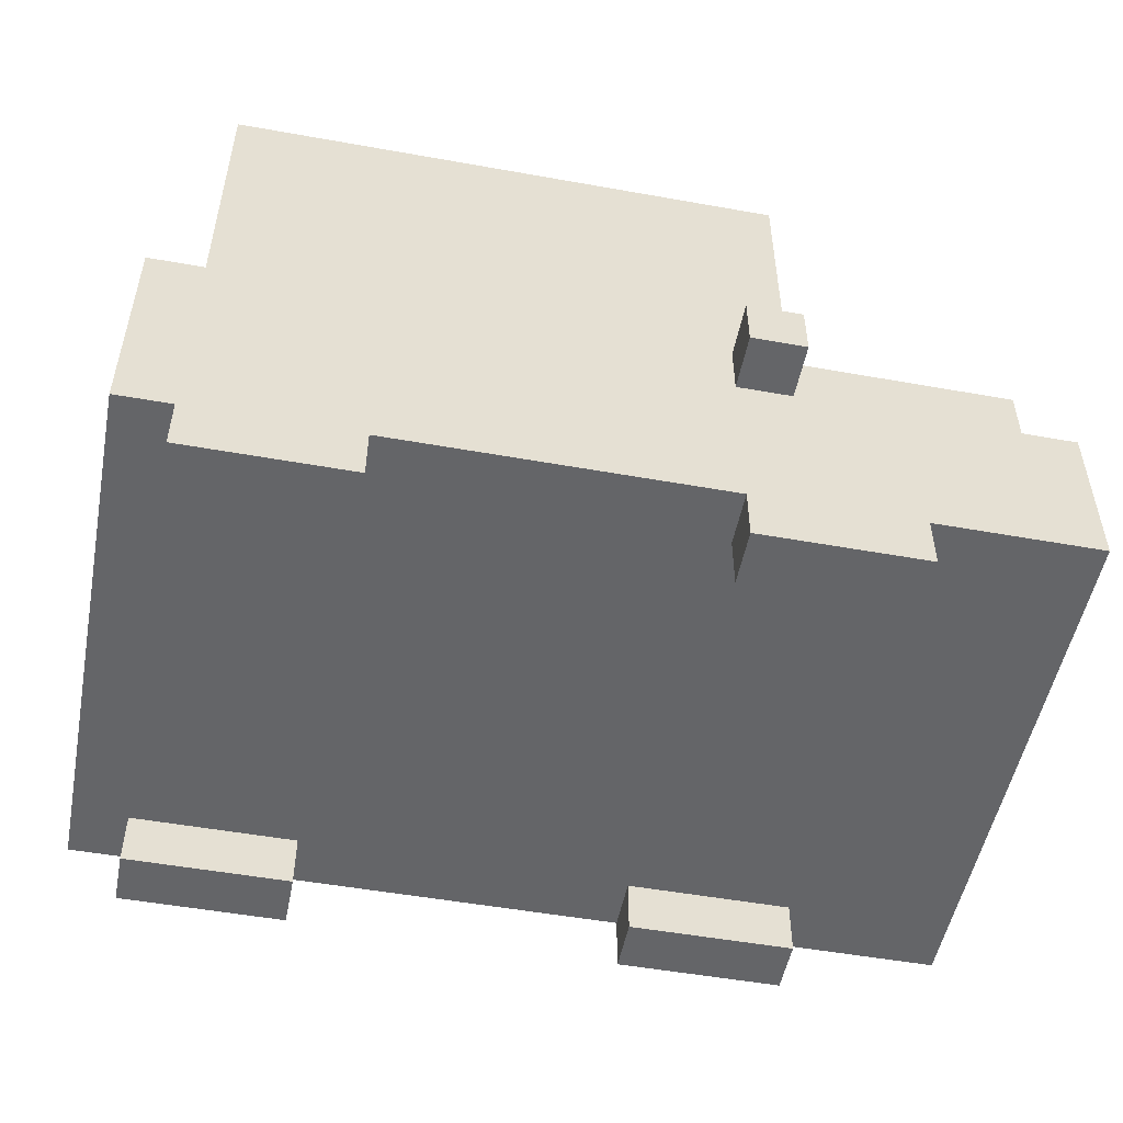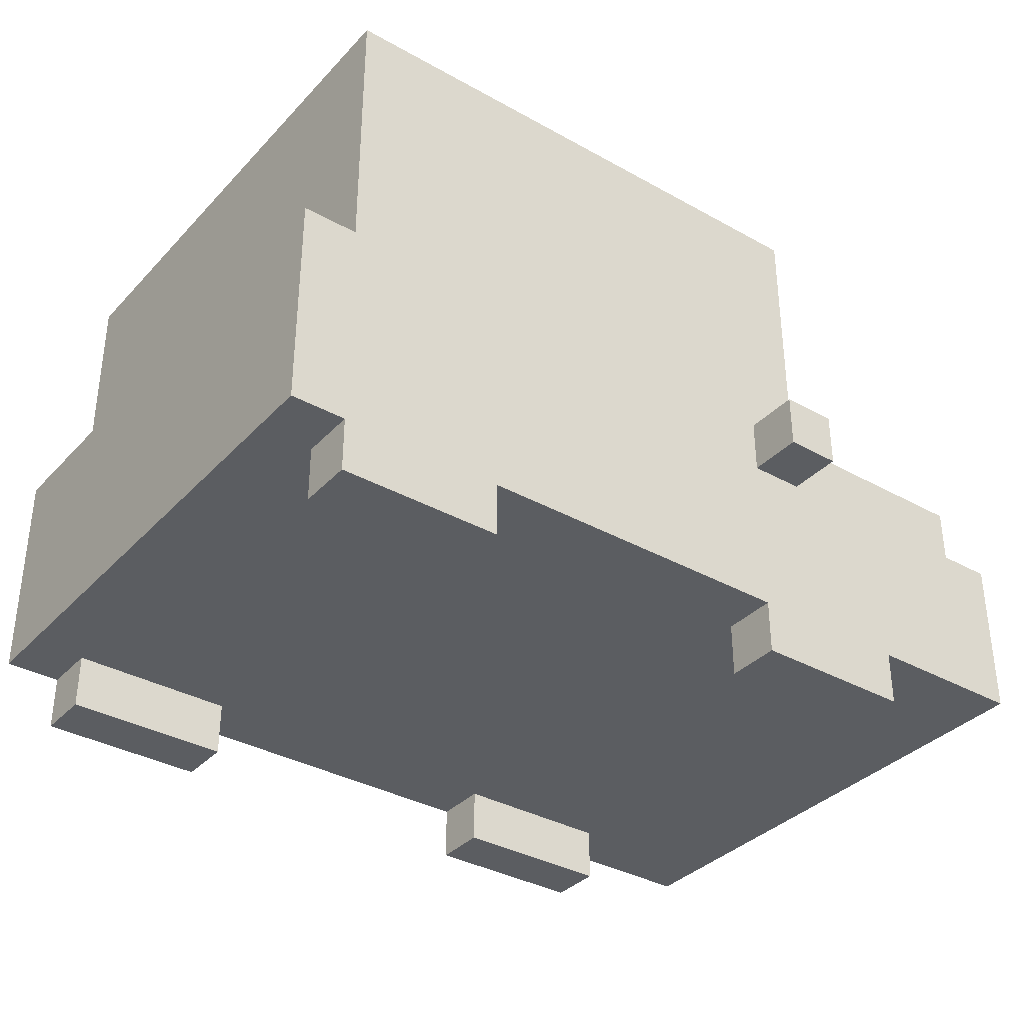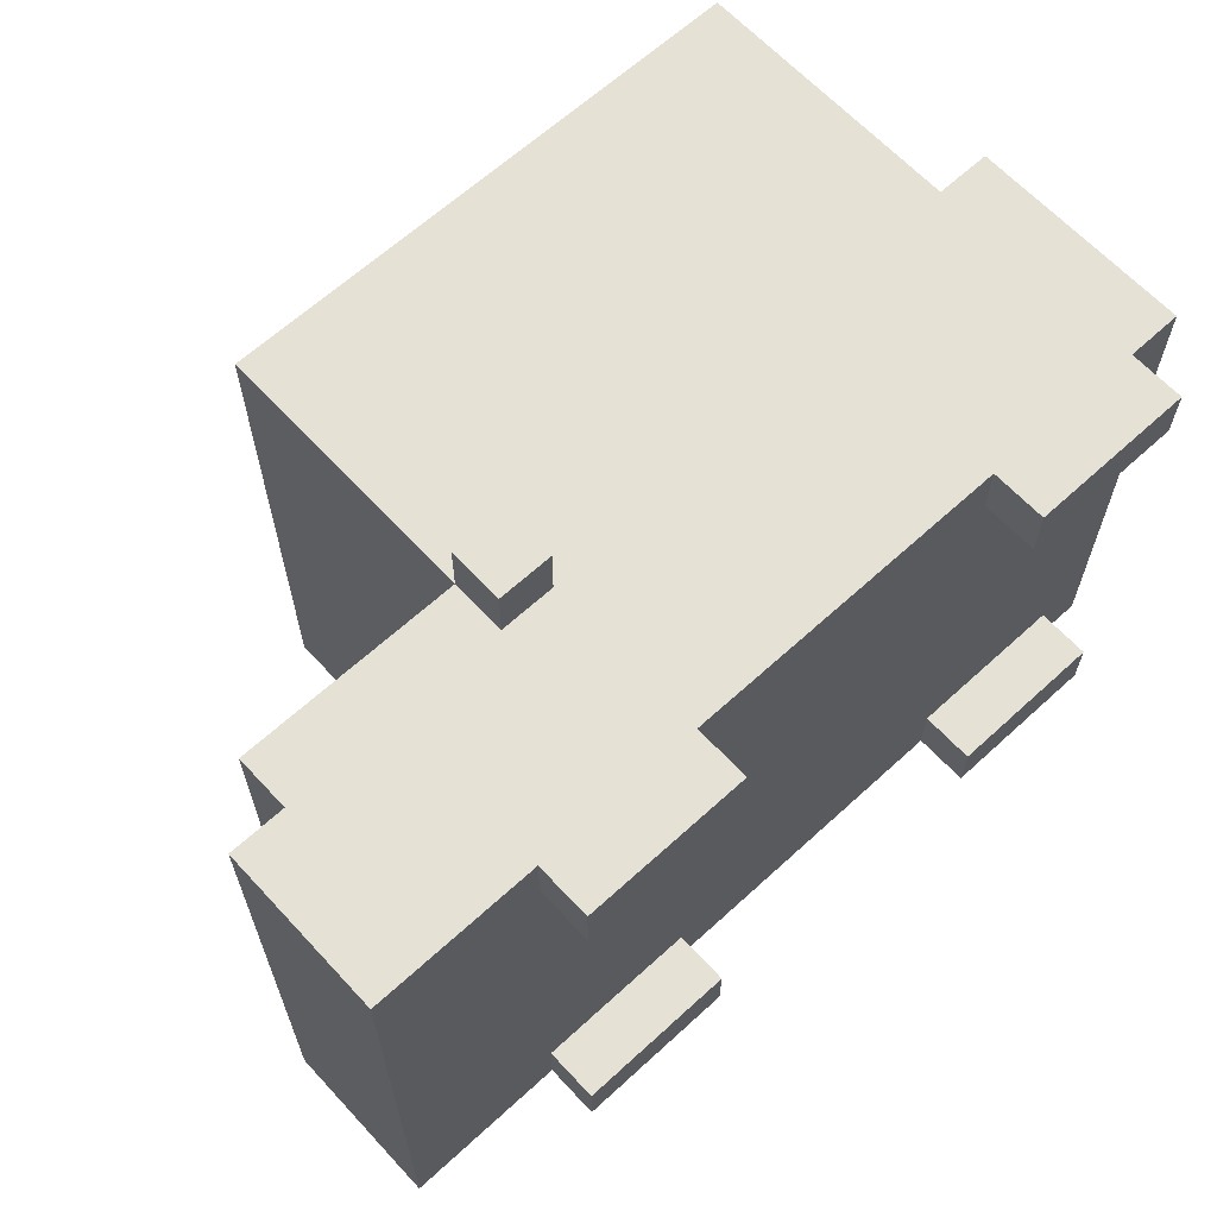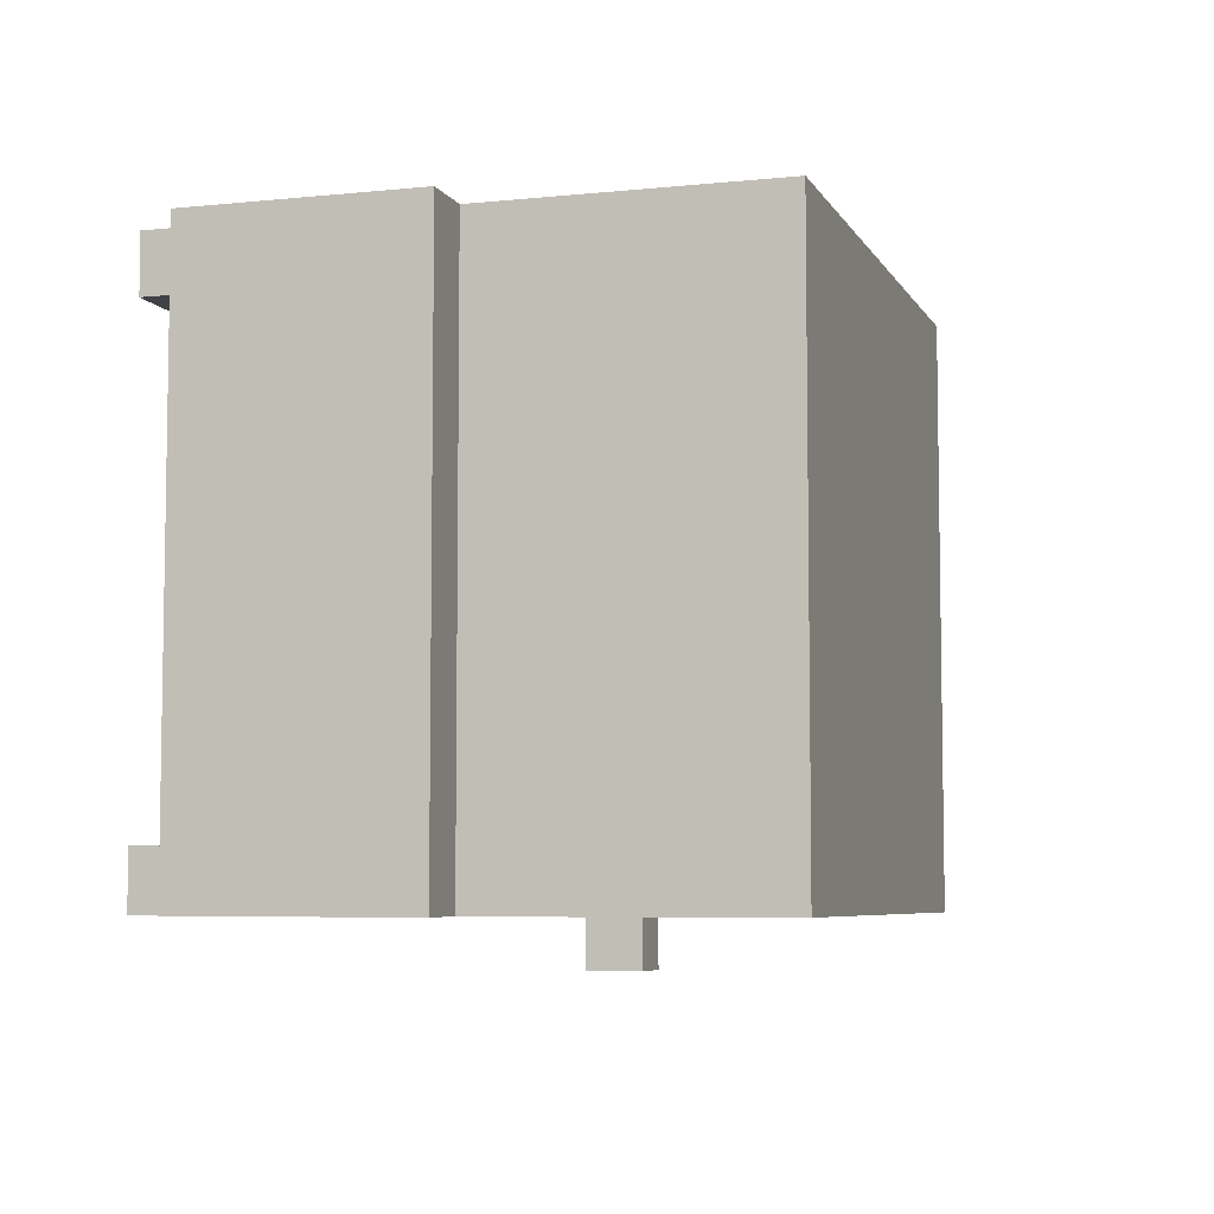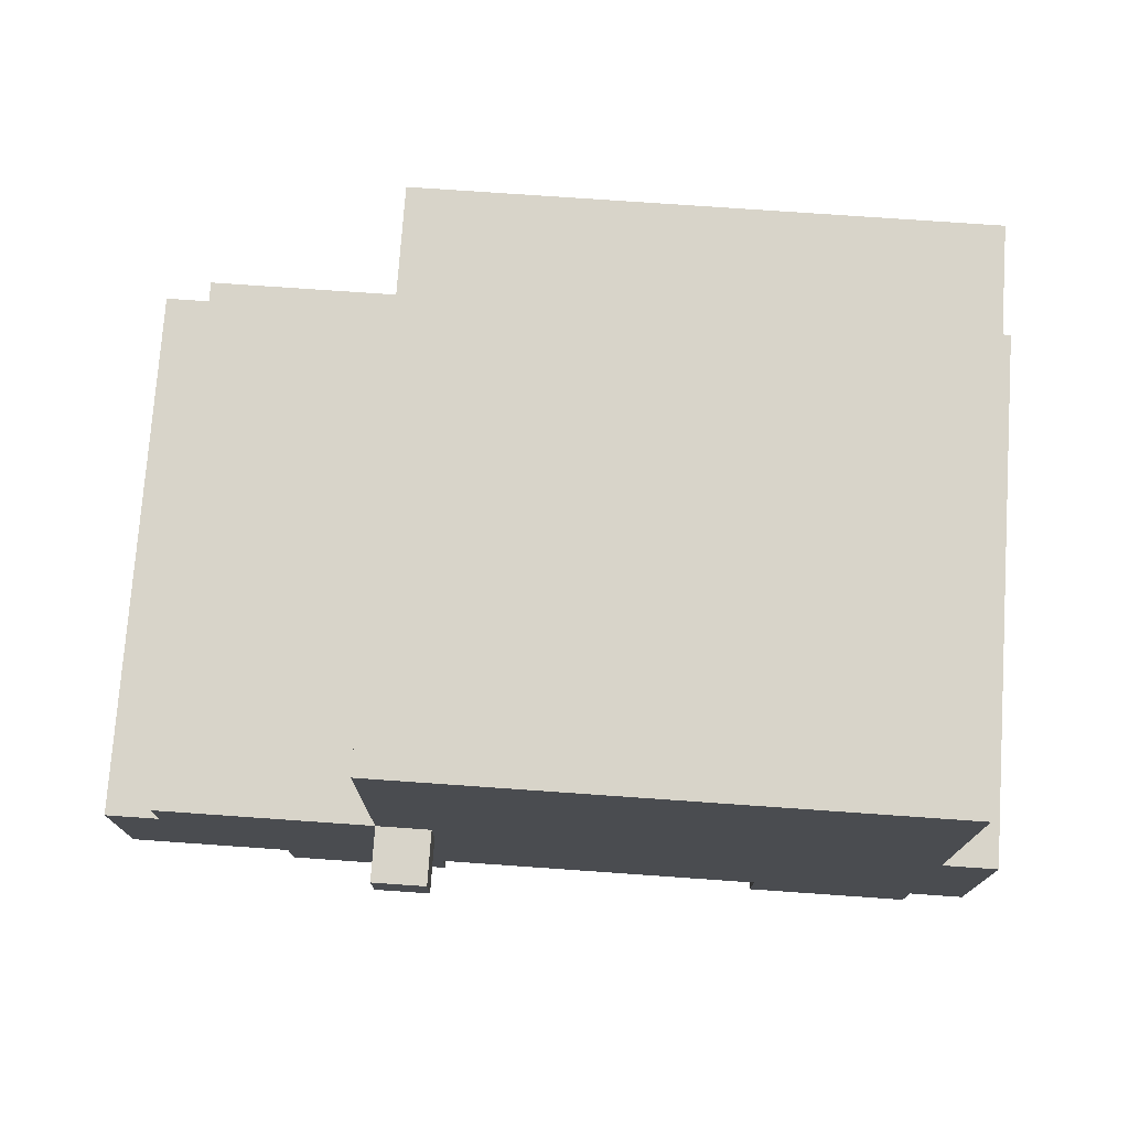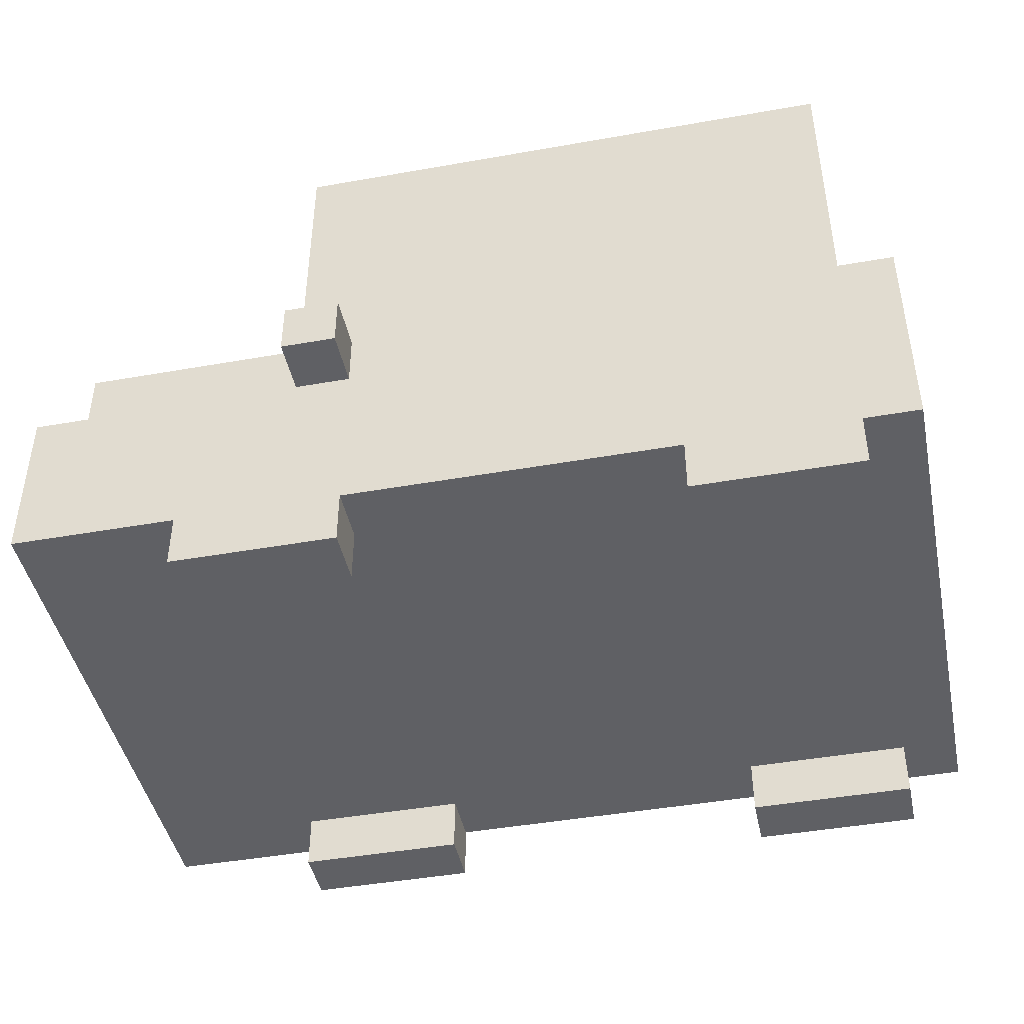
<metadata>
{"format":"obj","ext":"obj","renderer":"f3d","projection":"perspective","resolution":1024,"background":"white","views":[{"elev":-51.6,"azim":169.0,"up":"+Y"},{"elev":-35.4,"azim":143.5,"up":"+Y"},{"elev":64.1,"azim":-42.7,"up":"+Z"},{"elev":-6.2,"azim":107.3,"up":"+Z"},{"elev":75.1,"azim":4.0,"up":"+Y"},{"elev":-44.4,"azim":11.7,"up":"+Y"}]}
</metadata>
<code>
g car_3
v -8 1 5
v -8 1 -5
v -8 2 5
v -8 2 4
v -8 2 2
v -8 2 -2
v -8 2 -4
v -8 2 -5
v -8 3 4
v -8 3 2
v -8 3 -2
v -8 3 -4
v -8 4 5
v -8 4 -5
v -7 4 5
v -7 4 -5
v -7 5 5
v -7 5 -5
v -5 0 5
v -5 0 4
v -5 0 -4
v -5 0 -5
v -5 1 5
v -5 1 4
v -5 1 -4
v -5 1 -5
v -3 4 6
v -3 4 5
v -3 4 -5
v -3 4 -6
v -3 5 6
v -3 5 5
v -3 5 4
v -3 5 2
v -3 5 1
v -3 5 -1
v -3 5 -3
v -3 5 -4
v -3 5 -5
v -3 5 -6
v -3 6 4
v -3 6 3
v -3 6 2
v -3 6 1
v -3 6 -0
v -3 6 -1
v -3 6 -3
v -3 7 4
v -3 7 3
v -3 7 2
v -3 7 1
v -3 7 -0
v -3 7 -1
v -3 8 3
v -3 8 2
v -3 8 1
v -3 8 -0
v -3 8 -1
v -3 8 -2
v -3 9 4
v -3 9 2
v -3 9 1
v -3 9 -1
v -3 9 -2
v -3 9 -4
v -3 10 5
v -3 10 -5
v 4 0 5
v 4 0 4
v 4 0 -4
v 4 0 -5
v 4 1 5
v 4 1 4
v 4 1 -4
v 4 1 -5
v -2 0 5
v -2 0 4
v -2 0 -4
v -2 0 -5
v -2 1 5
v -2 1 4
v -2 1 -4
v -2 1 -5
v -2 4 6
v -2 4 5
v -2 4 -5
v -2 4 -6
v -2 5 6
v -2 5 5
v -2 5 -5
v -2 5 -6
v 7 0 5
v 7 0 4
v 7 0 -4
v 7 0 -5
v 7 1 5
v 7 1 4
v 7 1 -4
v 7 1 -5
v 7 5 5
v 7 5 4
v 7 5 -4
v 7 5 -5
v 7 8 1
v 7 8 -1
v 7 9 4
v 7 9 1
v 7 9 -1
v 7 9 -4
v 7 10 5
v 7 10 -5
v 8 1 5
v 8 1 1
v 8 1 -1
v 8 1 -5
v 8 2 5
v 8 2 4
v 8 2 3
v 8 2 1
v 8 2 -1
v 8 2 -3
v 8 2 -4
v 8 2 -5
v 8 3 4
v 8 3 3
v 8 3 -3
v 8 3 -4
v 8 5 5
v 8 5 -5
v -3 4 6
v -3 5 6
v -2 4 6
v -2 5 6
v -8 1 5
v -8 2 5
v -8 4 5
v -7 4 5
v -7 5 5
v -5 0 5
v -5 1 5
v -5 2 5
v -5 3 5
v -4 1 5
v -4 2 5
v -3 1 5
v -3 2 5
v -3 4 5
v -3 5 5
v -3 10 5
v -2 0 5
v -2 1 5
v -2 2 5
v -2 3 5
v -2 4 5
v -2 5 5
v -2 9 5
v 0 8 5
v 0 9 5
v 1 7 5
v 1 8 5
v 1 9 5
v 2 5 5
v 2 7 5
v 2 8 5
v 2 9 5
v 3 5 5
v 3 9 5
v 4 0 5
v 4 1 5
v 4 2 5
v 4 3 5
v 4 8 5
v 4 9 5
v 5 1 5
v 5 2 5
v 5 7 5
v 5 8 5
v 5 9 5
v 6 1 5
v 6 2 5
v 6 5 5
v 6 7 5
v 6 8 5
v 6 9 5
v 7 0 5
v 7 1 5
v 7 2 5
v 7 3 5
v 7 5 5
v 7 10 5
v 8 1 5
v 8 2 5
v 8 5 5
v -5 0 -4
v -5 1 -4
v -2 0 -4
v -2 1 -4
v 4 0 -4
v 4 1 -4
v 7 0 -4
v 7 1 -4
v -5 0 4
v -5 1 4
v -2 0 4
v -2 1 4
v 4 0 4
v 4 1 4
v 7 0 4
v 7 1 4
v -8 1 -5
v -8 2 -5
v -8 4 -5
v -7 4 -5
v -7 5 -5
v -5 0 -5
v -5 1 -5
v -5 2 -5
v -5 3 -5
v -4 1 -5
v -4 2 -5
v -3 1 -5
v -3 2 -5
v -3 4 -5
v -3 5 -5
v -3 10 -5
v -2 0 -5
v -2 1 -5
v -2 2 -5
v -2 3 -5
v -2 4 -5
v -2 5 -5
v -2 9 -5
v 0 8 -5
v 0 9 -5
v 1 7 -5
v 1 8 -5
v 1 9 -5
v 2 5 -5
v 2 7 -5
v 2 8 -5
v 2 9 -5
v 3 5 -5
v 3 9 -5
v 4 0 -5
v 4 1 -5
v 4 2 -5
v 4 3 -5
v 4 8 -5
v 4 9 -5
v 5 1 -5
v 5 2 -5
v 5 7 -5
v 5 8 -5
v 5 9 -5
v 6 1 -5
v 6 2 -5
v 6 5 -5
v 6 7 -5
v 6 8 -5
v 6 9 -5
v 7 0 -5
v 7 1 -5
v 7 2 -5
v 7 3 -5
v 7 5 -5
v 7 10 -5
v 8 1 -5
v 8 2 -5
v 8 5 -5
v -3 4 -6
v -3 5 -6
v -2 4 -6
v -2 5 -6
v -5 0 5
v -2 0 5
v 4 0 5
v 7 0 5
v -5 0 4
v -2 0 4
v 4 0 4
v 7 0 4
v -5 0 -4
v -2 0 -4
v 4 0 -4
v 7 0 -4
v -5 0 -5
v -2 0 -5
v 4 0 -5
v 7 0 -5
v -8 1 5
v -5 1 5
v -2 1 5
v 4 1 5
v 7 1 5
v 8 1 5
v -5 1 4
v -2 1 4
v 4 1 4
v 7 1 4
v 7 1 1
v 8 1 1
v 7 1 -1
v 8 1 -1
v -5 1 -4
v -2 1 -4
v 4 1 -4
v 7 1 -4
v -8 1 -5
v -5 1 -5
v -2 1 -5
v 4 1 -5
v 7 1 -5
v 8 1 -5
v -3 4 6
v -2 4 6
v -3 4 5
v -2 4 5
v -3 4 -5
v -2 4 -5
v -3 4 -6
v -2 4 -6
v -8 4 5
v -7 4 5
v -8 4 -5
v -7 4 -5
v -3 5 6
v -2 5 6
v -7 5 5
v -3 5 5
v -2 5 5
v 7 5 5
v 8 5 5
v -3 5 4
v 7 5 4
v -3 5 2
v -3 5 1
v -3 5 -1
v -3 5 -3
v -3 5 -4
v 7 5 -4
v -7 5 -5
v -3 5 -5
v -2 5 -5
v 7 5 -5
v 8 5 -5
v -3 5 -6
v -2 5 -6
v -3 10 5
v 7 10 5
v -3 10 -5
v 7 10 -5
f 3 2 1
f 4 2 3
f 5 2 4
f 6 2 5
f 7 2 6
f 8 2 7
f 9 4 3
f 9 5 4
f 10 6 5
f 10 5 9
f 11 7 6
f 11 6 10
f 12 8 7
f 12 7 11
f 13 11 10
f 13 9 3
f 13 12 11
f 13 10 9
f 14 8 12
f 14 12 13
f 17 16 15
f 18 16 17
f 23 20 19
f 24 20 23
f 25 22 21
f 26 22 25
f 31 28 27
f 32 28 31
f 39 30 29
f 40 30 39
f 41 33 32
f 41 34 33
f 42 34 41
f 43 35 34
f 43 34 42
f 44 36 35
f 44 35 43
f 45 36 44
f 46 37 36
f 46 36 45
f 47 38 37
f 47 37 46
f 48 42 41
f 48 41 32
f 49 43 42
f 49 42 48
f 49 44 43
f 50 44 49
f 51 45 44
f 51 44 50
f 52 46 45
f 52 45 51
f 52 47 46
f 53 47 52
f 54 50 49
f 54 49 48
f 55 51 50
f 55 50 54
f 55 52 51
f 56 52 55
f 57 53 52
f 57 52 56
f 58 47 53
f 58 53 57
f 59 47 58
f 60 54 48
f 60 48 32
f 60 55 54
f 61 56 55
f 61 55 60
f 62 57 56
f 62 56 61
f 62 58 57
f 63 59 58
f 63 58 62
f 64 47 59
f 64 59 63
f 65 39 38
f 65 47 64
f 65 38 47
f 66 63 62
f 66 64 63
f 66 65 64
f 66 61 60
f 66 62 61
f 66 60 32
f 67 39 65
f 67 65 66
f 72 69 68
f 73 69 72
f 74 71 70
f 75 71 74
f 76 77 80
f 80 77 81
f 78 79 82
f 82 79 83
f 84 85 88
f 88 85 89
f 86 87 90
f 90 87 91
f 92 93 96
f 96 93 97
f 94 95 98
f 98 95 99
f 101 102 104
f 104 102 105
f 100 101 106
f 101 104 106
f 104 105 107
f 106 104 107
f 105 102 108
f 107 105 108
f 102 103 109
f 108 102 109
f 106 107 110
f 107 108 110
f 108 109 110
f 100 106 110
f 109 103 111
f 110 109 111
f 112 113 116
f 116 113 117
f 117 113 118
f 113 114 119
f 118 113 119
f 114 115 120
f 119 114 120
f 120 115 121
f 121 115 122
f 122 115 123
f 117 118 124
f 116 117 124
f 118 119 125
f 124 118 125
f 119 120 125
f 120 121 125
f 121 122 126
f 125 121 126
f 122 123 127
f 126 122 127
f 116 124 128
f 125 126 128
f 126 127 128
f 124 125 128
f 127 123 129
f 128 127 129
f 132 131 130
f 133 131 132
f 137 136 135
f 140 135 134
f 141 138 137
f 141 137 135
f 141 135 140
f 142 138 141
f 143 140 139
f 143 141 140
f 143 142 141
f 144 142 143
f 145 143 139
f 145 144 143
f 146 142 144
f 146 144 145
f 147 138 142
f 148 138 147
f 150 145 139
f 150 146 145
f 151 146 150
f 152 142 146
f 152 146 151
f 153 147 142
f 153 142 152
f 154 147 153
f 155 149 148
f 156 149 155
f 157 156 155
f 158 149 156
f 158 156 157
f 159 157 155
f 160 158 157
f 160 157 159
f 161 149 158
f 161 158 160
f 162 154 153
f 162 153 152
f 162 155 154
f 162 159 155
f 163 160 159
f 163 159 162
f 164 161 160
f 164 160 163
f 165 149 161
f 165 161 164
f 166 162 152
f 166 164 163
f 166 165 164
f 166 163 162
f 167 149 165
f 167 165 166
f 169 152 151
f 170 166 152
f 170 152 169
f 171 166 170
f 172 167 166
f 173 149 167
f 173 167 172
f 174 169 168
f 174 170 169
f 174 171 170
f 175 171 174
f 176 172 166
f 177 173 172
f 177 172 176
f 178 149 173
f 178 173 177
f 179 174 168
f 179 175 174
f 180 171 175
f 180 175 179
f 181 166 171
f 181 176 166
f 182 177 176
f 182 176 181
f 183 178 177
f 183 177 182
f 184 149 178
f 184 178 183
f 185 179 168
f 185 180 179
f 186 180 185
f 187 171 180
f 187 180 186
f 188 181 171
f 188 171 187
f 189 184 183
f 189 181 188
f 189 183 182
f 189 182 181
f 190 149 184
f 190 184 189
f 191 187 186
f 192 189 188
f 192 187 191
f 192 188 187
f 193 189 192
f 196 195 194
f 197 195 196
f 200 199 198
f 201 199 200
f 202 203 204
f 204 203 205
f 206 207 208
f 208 207 209
f 211 212 213
f 210 211 216
f 213 214 217
f 211 213 217
f 216 211 217
f 217 214 218
f 215 216 219
f 216 217 219
f 217 218 219
f 219 218 220
f 215 219 221
f 219 220 221
f 220 218 222
f 221 220 222
f 218 214 223
f 223 214 224
f 215 221 226
f 221 222 226
f 226 222 227
f 222 218 228
f 227 222 228
f 218 223 229
f 228 218 229
f 229 223 230
f 224 225 231
f 231 225 232
f 231 232 233
f 232 225 234
f 233 232 234
f 231 233 235
f 233 234 236
f 235 233 236
f 234 225 237
f 236 234 237
f 229 230 238
f 228 229 238
f 230 231 238
f 231 235 238
f 235 236 239
f 238 235 239
f 236 237 240
f 239 236 240
f 237 225 241
f 240 237 241
f 228 238 242
f 239 240 242
f 240 241 242
f 238 239 242
f 241 225 243
f 242 241 243
f 227 228 245
f 228 242 246
f 245 228 246
f 246 242 247
f 242 243 248
f 243 225 249
f 248 243 249
f 244 245 250
f 245 246 250
f 246 247 250
f 250 247 251
f 242 248 252
f 248 249 253
f 252 248 253
f 249 225 254
f 253 249 254
f 244 250 255
f 250 251 255
f 251 247 256
f 255 251 256
f 247 242 257
f 242 252 257
f 252 253 258
f 257 252 258
f 253 254 259
f 258 253 259
f 254 225 260
f 259 254 260
f 244 255 261
f 255 256 261
f 261 256 262
f 256 247 263
f 262 256 263
f 247 257 264
f 263 247 264
f 259 260 265
f 264 257 265
f 258 259 265
f 257 258 265
f 260 225 266
f 265 260 266
f 262 263 267
f 264 265 268
f 267 263 268
f 263 264 268
f 268 265 269
f 270 271 272
f 272 271 273
f 278 275 274
f 279 275 278
f 280 277 276
f 281 277 280
f 286 283 282
f 287 283 286
f 288 285 284
f 289 285 288
f 296 291 290
f 297 293 292
f 298 293 297
f 299 295 294
f 300 298 297
f 300 299 298
f 300 295 299
f 300 297 296
f 301 295 300
f 302 300 296
f 302 301 300
f 303 301 302
f 304 296 290
f 304 302 296
f 304 303 302
f 305 303 304
f 306 303 305
f 307 303 306
f 308 304 290
f 309 304 308
f 310 306 305
f 311 306 310
f 312 303 307
f 313 303 312
f 316 315 314
f 317 315 316
f 320 319 318
f 321 319 320
f 322 323 324
f 324 323 325
f 326 327 329
f 329 327 330
f 328 329 333
f 331 332 334
f 328 333 335
f 328 335 336
f 328 336 337
f 328 337 338
f 328 338 339
f 334 332 340
f 328 339 341
f 341 339 342
f 340 332 344
f 344 332 345
f 342 343 346
f 346 343 347
f 348 349 350
f 350 349 351

</code>
